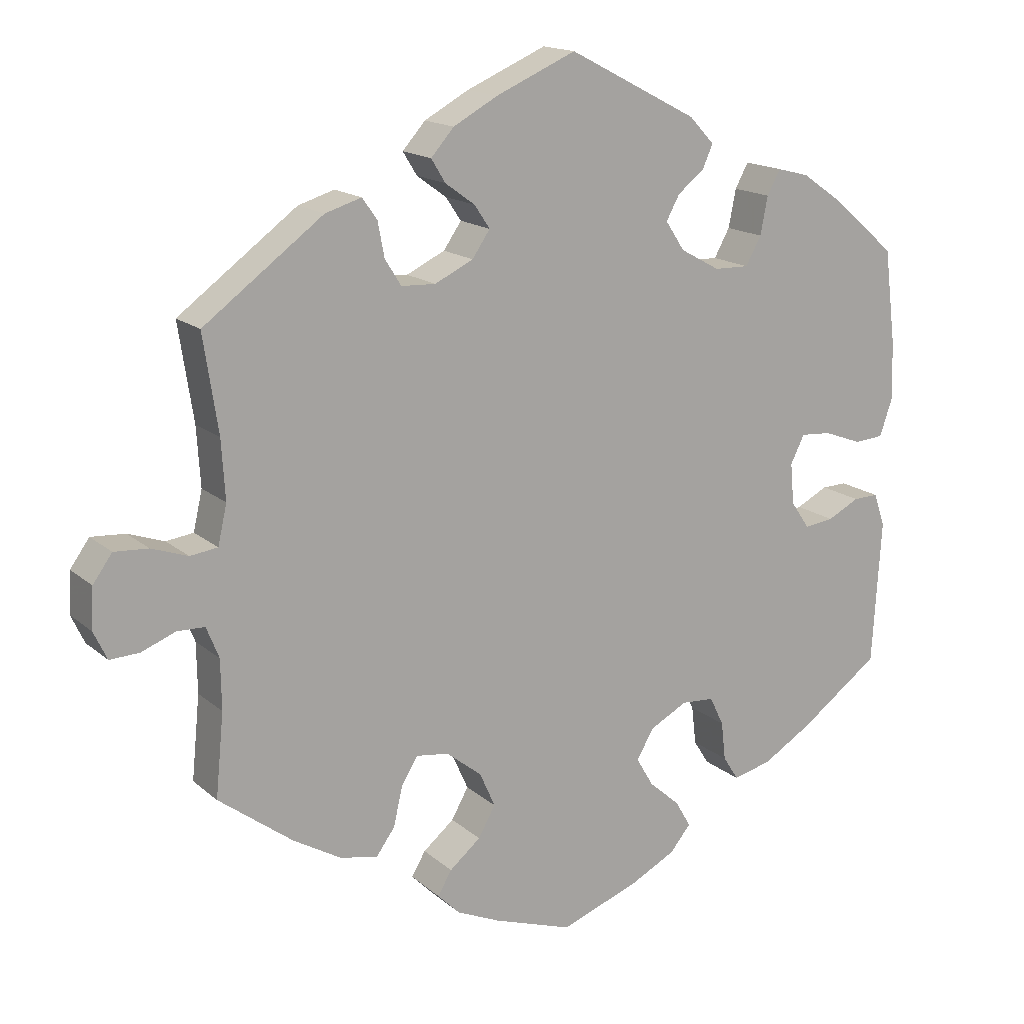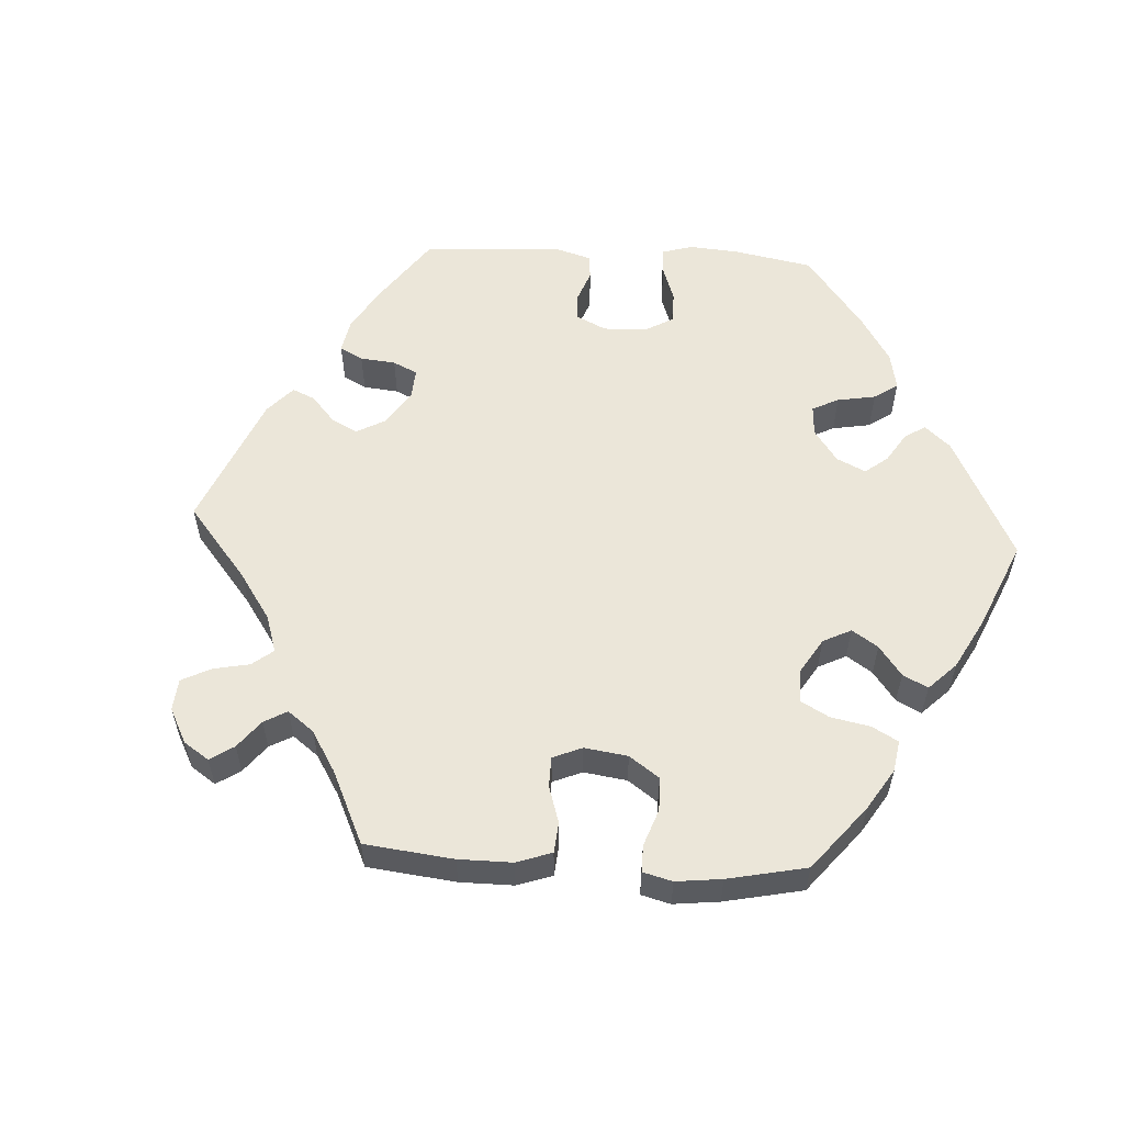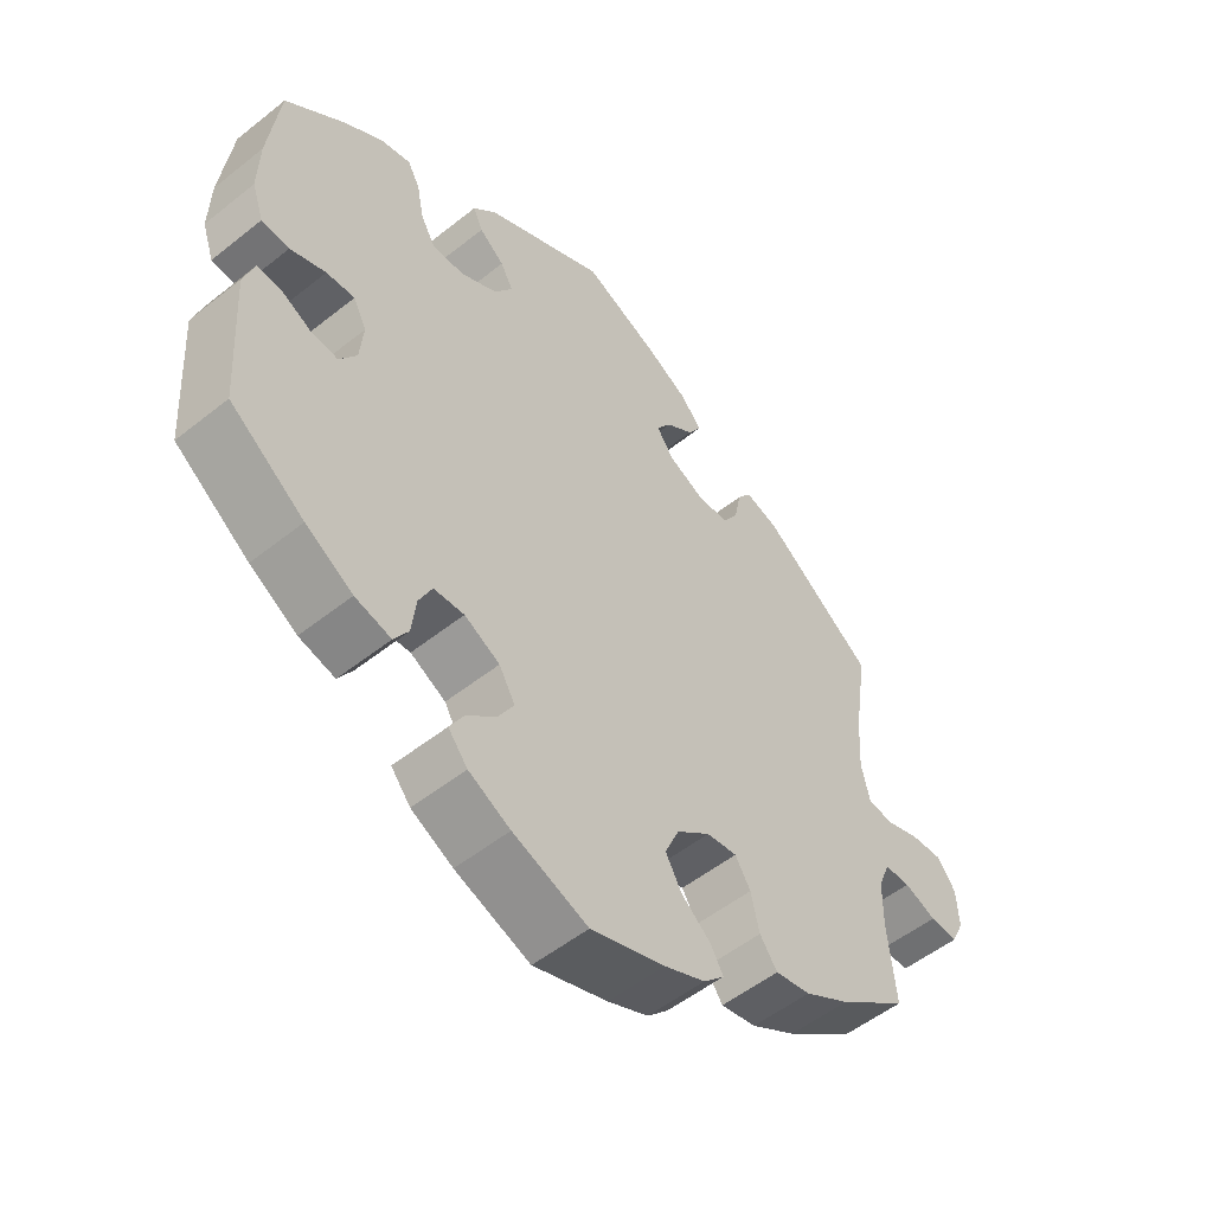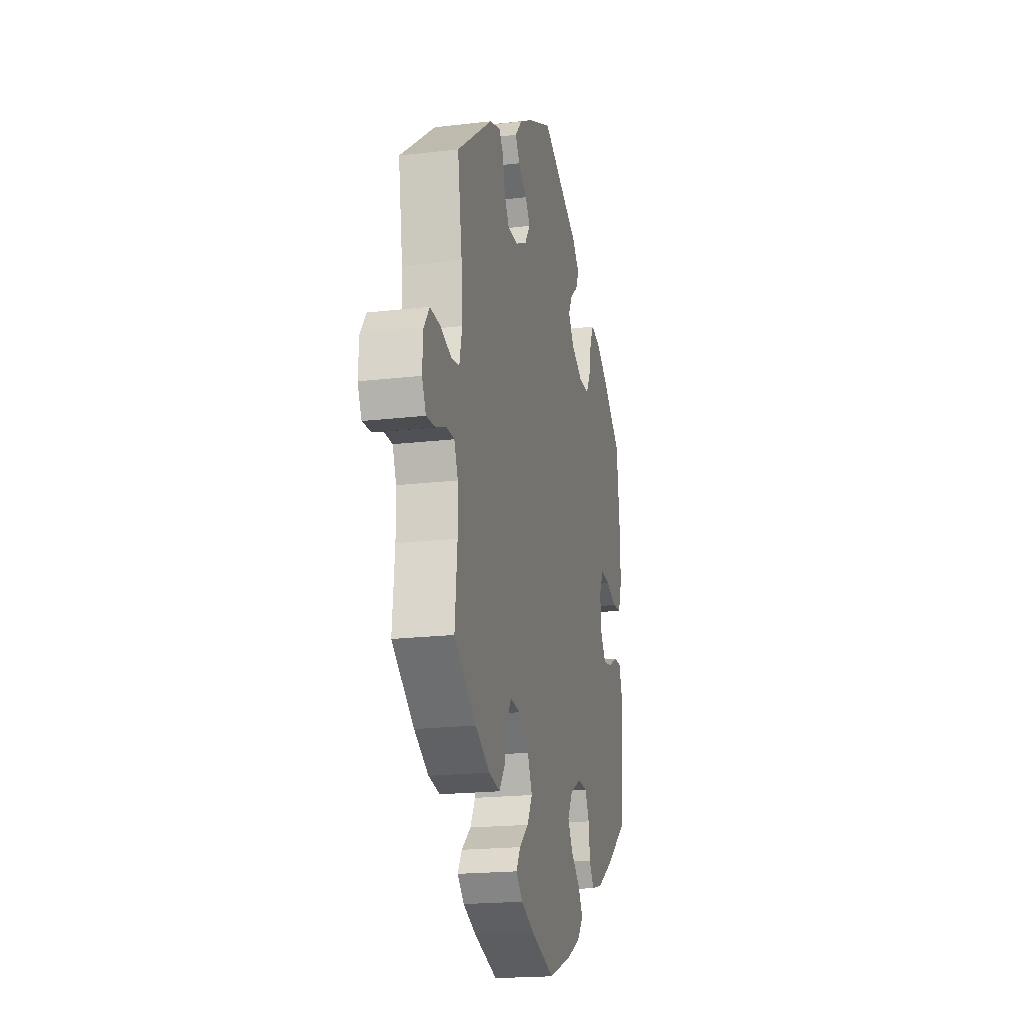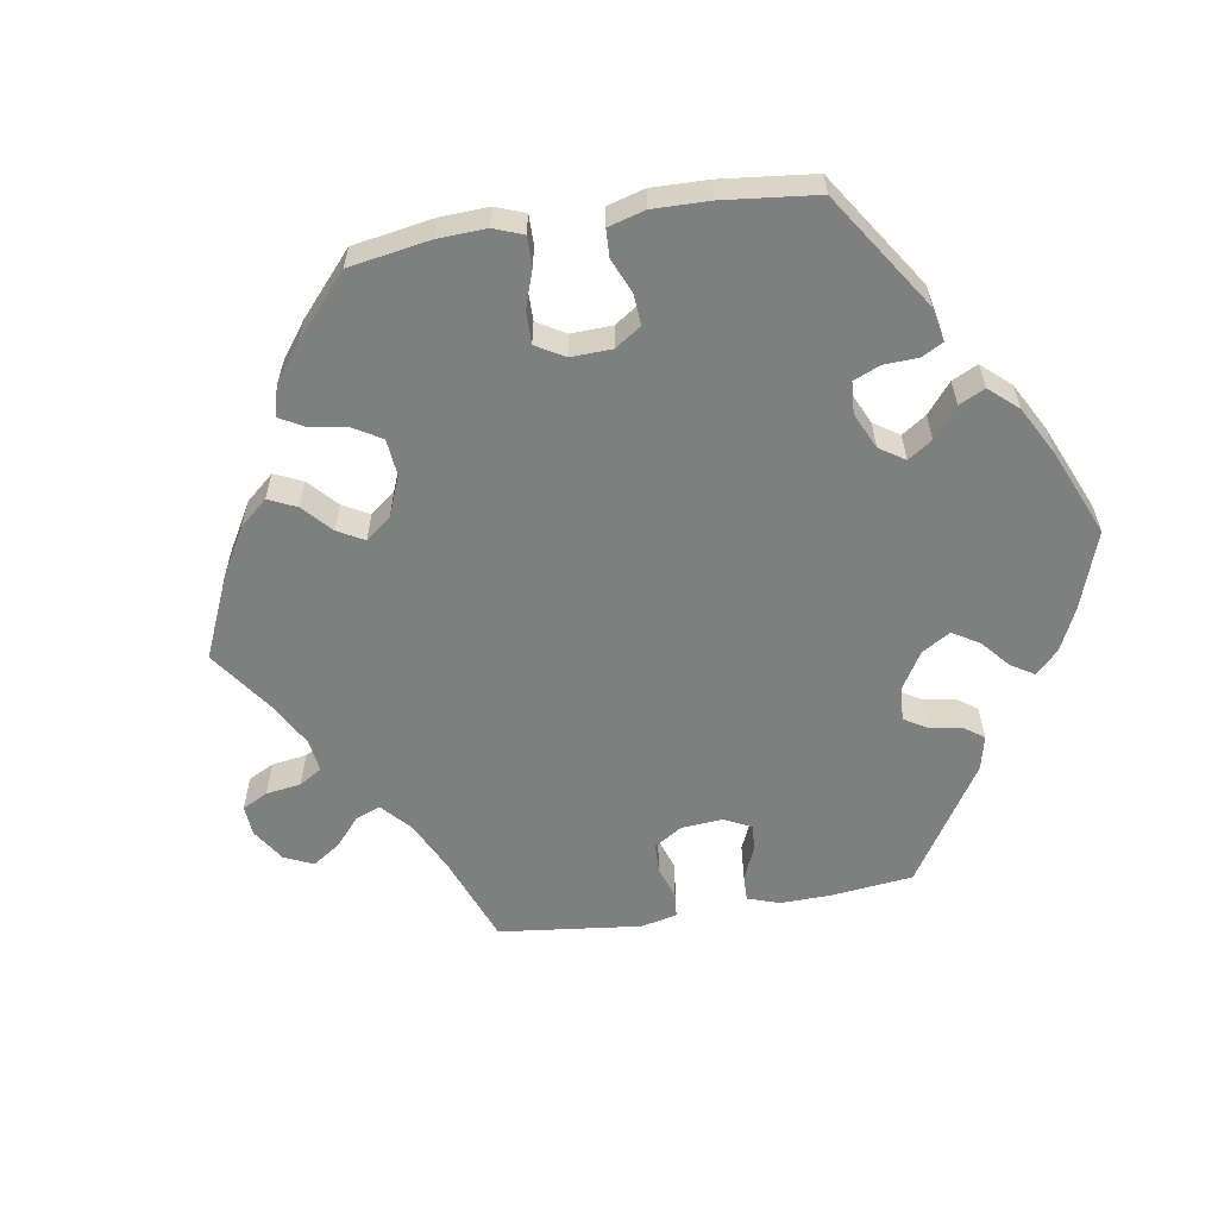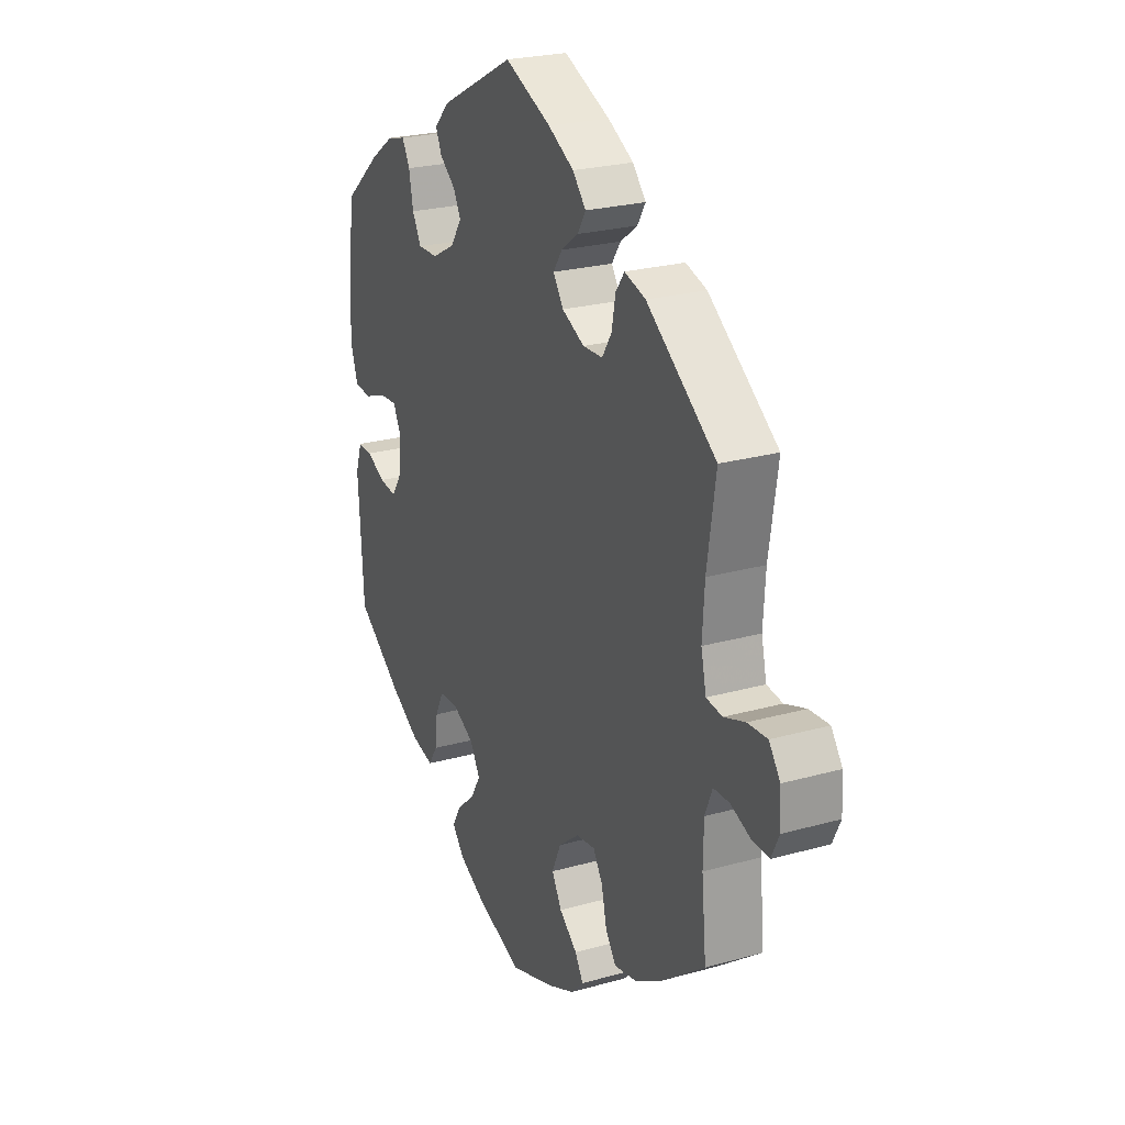
<metadata>
{"format":"obj","ext":"obj","renderer":"f3d","projection":"perspective","resolution":1024,"background":"white","views":[{"elev":16.0,"azim":149.0,"up":"+Z"},{"elev":57.3,"azim":153.2,"up":"+Y"},{"elev":-53.0,"azim":-49.5,"up":"+Z"},{"elev":-19.0,"azim":102.7,"up":"+Z"},{"elev":-59.6,"azim":-140.8,"up":"+Y"},{"elev":24.2,"azim":65.1,"up":"+Z"}]}
</metadata>
<code>
v -0.512 0.07 -0.095
v -0.497 0.07 -0.05
v -0.463 0.07 -0.051
v -0.42 0.07 -0.073
v -0.38 0.07 -0.078
v -0.355 0.07 -0.041
v -0.35 0.07 0.014
v -0.369 0.07 0.052
v -0.41 0.07 0.049
v -0.461 0.07 0.03
v -0.501 0.07 0.033
v -0.518 0.07 0.083
v -0.516 0.07 0.16
v -0.5 0.07 0.289
v -0.414 0.07 0.363
v -0.359 0.07 0.401
v -0.316 0.07 0.412
v -0.298 0.07 0.379
v -0.288 0.07 0.328
v -0.267 0.07 0.29
v -0.22 0.07 0.291
v -0.167 0.07 0.32
v -0.141 0.07 0.359
v -0.159 0.07 0.392
v -0.195 0.07 0.421
v -0.209 0.07 0.452
v -0.175 0.07 0.488
v -0.001 0.07 0.578
v 0.107 0.07 0.531
v 0.167 0.07 0.498
v 0.198 0.07 0.463
v 0.179 0.07 0.432
v 0.139 0.07 0.403
v 0.118 0.07 0.372
v 0.142 0.07 0.337
v 0.194 0.07 0.312
v 0.24 0.07 0.314
v 0.262 0.07 0.349
v 0.271 0.07 0.396
v 0.291 0.07 0.424
v 0.34 0.07 0.409
v 0.501 0.07 0.29
v 0.481 0.07 0.16
v 0.476 0.07 0.081
v 0.488 0.07 0.028
v 0.525 0.07 0.023
v 0.574 0.07 0.04
v 0.62 0.07 0.043
v 0.646 0.07 0.007
v 0.649 0.07 -0.048
v 0.631 0.07 -0.086
v 0.591 0.07 -0.084
v 0.545 0.07 -0.066
v 0.508 0.07 -0.067
v 0.491 0.07 -0.109
v 0.49 0.07 -0.176
v 0.501 0.07 -0.288
v 0.401 0.07 -0.363
v 0.336 0.07 -0.401
v 0.285 0.07 -0.411
v 0.26 0.07 -0.376
v 0.248 0.07 -0.323
v 0.226 0.07 -0.287
v 0.182 0.07 -0.293
v 0.134 0.07 -0.331
v 0.113 0.07 -0.378
v 0.136 0.07 -0.419
v 0.178 0.07 -0.454
v 0.197 0.07 -0.486
v 0.167 0.07 -0.516
v 0.108 0.07 -0.542
v 0.001 0.07 -0.578
v -0.107 0.07 -0.538
v -0.167 0.07 -0.507
v -0.195 0.07 -0.473
v -0.174 0.07 -0.437
v -0.132 0.07 -0.4
v -0.109 0.07 -0.361
v -0.132 0.07 -0.321
v -0.183 0.07 -0.294
v -0.227 0.07 -0.297
v -0.246 0.07 -0.336
v -0.252 0.07 -0.388
v -0.273 0.07 -0.421
v -0.325 0.07 -0.408
v -0.393 0.07 -0.367
v -0.5 0.07 -0.289
v -0.512 0 -0.095
v -0.497 0 -0.05
v -0.463 0 -0.051
v -0.42 0 -0.073
v -0.38 0 -0.078
v -0.355 0 -0.041
v -0.35 0 0.014
v -0.369 0 0.052
v -0.41 0 0.049
v -0.461 0 0.03
v -0.501 0 0.033
v -0.518 0 0.083
v -0.516 0 0.16
v -0.5 0 0.289
v -0.414 0 0.363
v -0.359 0 0.401
v -0.316 0 0.412
v -0.298 0 0.379
v -0.288 0 0.328
v -0.267 0 0.29
v -0.22 0 0.291
v -0.167 0 0.32
v -0.141 0 0.359
v -0.159 0 0.392
v -0.195 0 0.421
v -0.209 0 0.452
v -0.175 0 0.488
v -0.001 0 0.578
v 0.107 0 0.531
v 0.167 0 0.498
v 0.198 0 0.463
v 0.179 0 0.432
v 0.139 0 0.403
v 0.118 0 0.372
v 0.142 0 0.337
v 0.194 0 0.312
v 0.24 0 0.314
v 0.262 0 0.349
v 0.271 0 0.396
v 0.291 0 0.424
v 0.34 0 0.409
v 0.501 0 0.29
v 0.481 0 0.16
v 0.476 0 0.081
v 0.488 0 0.028
v 0.525 0 0.023
v 0.574 0 0.04
v 0.62 0 0.043
v 0.646 0 0.007
v 0.649 0 -0.048
v 0.631 0 -0.086
v 0.591 0 -0.084
v 0.545 0 -0.066
v 0.508 0 -0.067
v 0.491 0 -0.109
v 0.49 0 -0.176
v 0.501 0 -0.288
v 0.401 0 -0.363
v 0.336 0 -0.401
v 0.285 0 -0.411
v 0.26 0 -0.376
v 0.248 0 -0.323
v 0.226 0 -0.287
v 0.182 0 -0.293
v 0.134 0 -0.331
v 0.113 0 -0.378
v 0.136 0 -0.419
v 0.178 0 -0.454
v 0.197 0 -0.486
v 0.167 0 -0.516
v 0.108 0 -0.542
v 0.001 0 -0.578
v -0.107 0 -0.538
v -0.167 0 -0.507
v -0.195 0 -0.473
v -0.174 0 -0.437
v -0.132 0 -0.4
v -0.109 0 -0.361
v -0.132 0 -0.321
v -0.183 0 -0.294
v -0.227 0 -0.297
v -0.246 0 -0.336
v -0.252 0 -0.388
v -0.273 0 -0.421
v -0.325 0 -0.408
v -0.393 0 -0.367
v -0.5 0 -0.289
f 82 83 84 85
f 81 82 85 86
f 74 75 76 77
f 74 77 78
f 73 74 78
f 72 73 78
f 71 72 78
f 70 71 78 79
f 67 68 69 70
f 66 67 70 79
f 59 60 61 62
f 59 62 63
f 56 57 58 59
f 55 56 59 63
f 54 55 63 64
f 50 51 52 53
f 50 53 54
f 49 50 54
f 46 47 48 49
f 46 49 54
f 45 46 54 64
f 40 41 42 43
f 38 39 40 43
f 37 38 43 44
f 36 37 44 45
f 30 31 32 33
f 30 33 34
f 29 30 34
f 28 29 34
f 27 28 34
f 24 25 26 27
f 23 24 27 34
f 22 23 34 35
f 16 17 18 19
f 16 19 20
f 15 16 20
f 14 15 20
f 13 14 20
f 12 13 20 21
f 9 10 11 12
f 8 9 12 21
f 1 2 3 4
f 1 4 5
f 81 86 87 1
f 65 66 79 80
f 45 64 65 80
f 7 8 21 22
f 6 7 22 35
f 5 6 35 36
f 81 1 5
f 45 80 81
f 5 36 45 81
f 172 171 170 169
f 173 172 169 168
f 164 163 162 161
f 165 164 161
f 165 161 160
f 165 160 159
f 165 159 158
f 166 165 158 157
f 157 156 155 154
f 166 157 154 153
f 149 148 147 146
f 150 149 146
f 146 145 144 143
f 150 146 143 142
f 151 150 142 141
f 140 139 138 137
f 141 140 137
f 141 137 136
f 136 135 134 133
f 141 136 133
f 151 141 133 132
f 130 129 128 127
f 130 127 126 125
f 131 130 125 124
f 132 131 124 123
f 120 119 118 117
f 121 120 117
f 121 117 116
f 121 116 115
f 121 115 114
f 114 113 112 111
f 121 114 111 110
f 122 121 110 109
f 106 105 104 103
f 107 106 103
f 107 103 102
f 107 102 101
f 107 101 100
f 108 107 100 99
f 99 98 97 96
f 108 99 96 95
f 91 90 89 88
f 92 91 88
f 88 174 173 168
f 167 166 153 152
f 167 152 151 132
f 109 108 95 94
f 122 109 94 93
f 123 122 93 92
f 92 88 168
f 168 167 132
f 168 132 123 92
f 1 88 89 2
f 2 89 90 3
f 3 90 91 4
f 4 91 92 5
f 5 92 93 6
f 6 93 94 7
f 7 94 95 8
f 8 95 96 9
f 9 96 97 10
f 10 97 98 11
f 11 98 99 12
f 12 99 100 13
f 13 100 101 14
f 14 101 102 15
f 15 102 103 16
f 16 103 104 17
f 17 104 105 18
f 18 105 106 19
f 19 106 107 20
f 20 107 108 21
f 21 108 109 22
f 22 109 110 23
f 23 110 111 24
f 24 111 112 25
f 25 112 113 26
f 26 113 114 27
f 27 114 115 28
f 28 115 116 29
f 29 116 117 30
f 30 117 118 31
f 31 118 119 32
f 32 119 120 33
f 33 120 121 34
f 34 121 122 35
f 35 122 123 36
f 36 123 124 37
f 37 124 125 38
f 38 125 126 39
f 39 126 127 40
f 40 127 128 41
f 41 128 129 42
f 42 129 130 43
f 43 130 131 44
f 44 131 132 45
f 45 132 133 46
f 46 133 134 47
f 47 134 135 48
f 48 135 136 49
f 49 136 137 50
f 50 137 138 51
f 51 138 139 52
f 52 139 140 53
f 53 140 141 54
f 54 141 142 55
f 55 142 143 56
f 56 143 144 57
f 57 144 145 58
f 58 145 146 59
f 59 146 147 60
f 60 147 148 61
f 61 148 149 62
f 62 149 150 63
f 63 150 151 64
f 64 151 152 65
f 65 152 153 66
f 66 153 154 67
f 67 154 155 68
f 68 155 156 69
f 69 156 157 70
f 70 157 158 71
f 71 158 159 72
f 72 159 160 73
f 73 160 161 74
f 74 161 162 75
f 75 162 163 76
f 76 163 164 77
f 77 164 165 78
f 78 165 166 79
f 79 166 167 80
f 80 167 168 81
f 81 168 169 82
f 82 169 170 83
f 83 170 171 84
f 84 171 172 85
f 85 172 173 86
f 86 173 174 87
f 87 174 88 1

</code>
